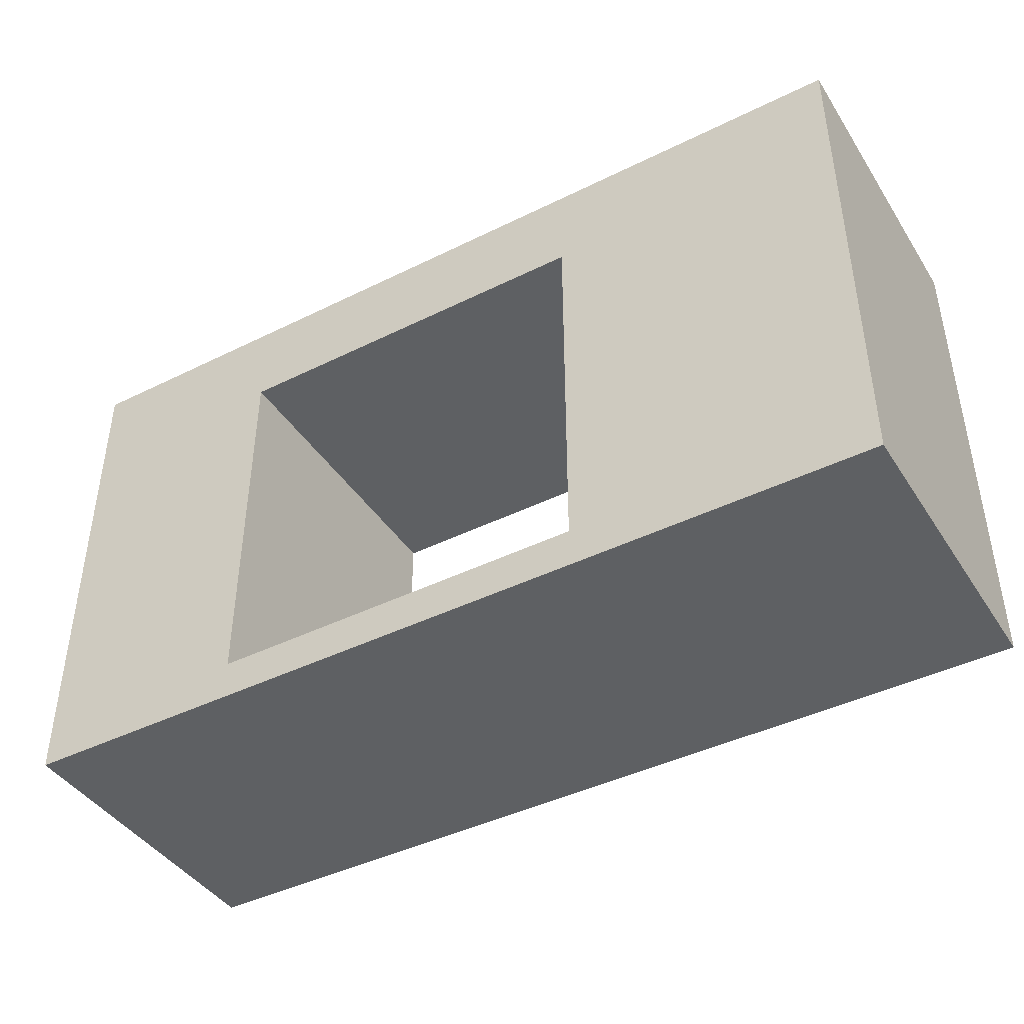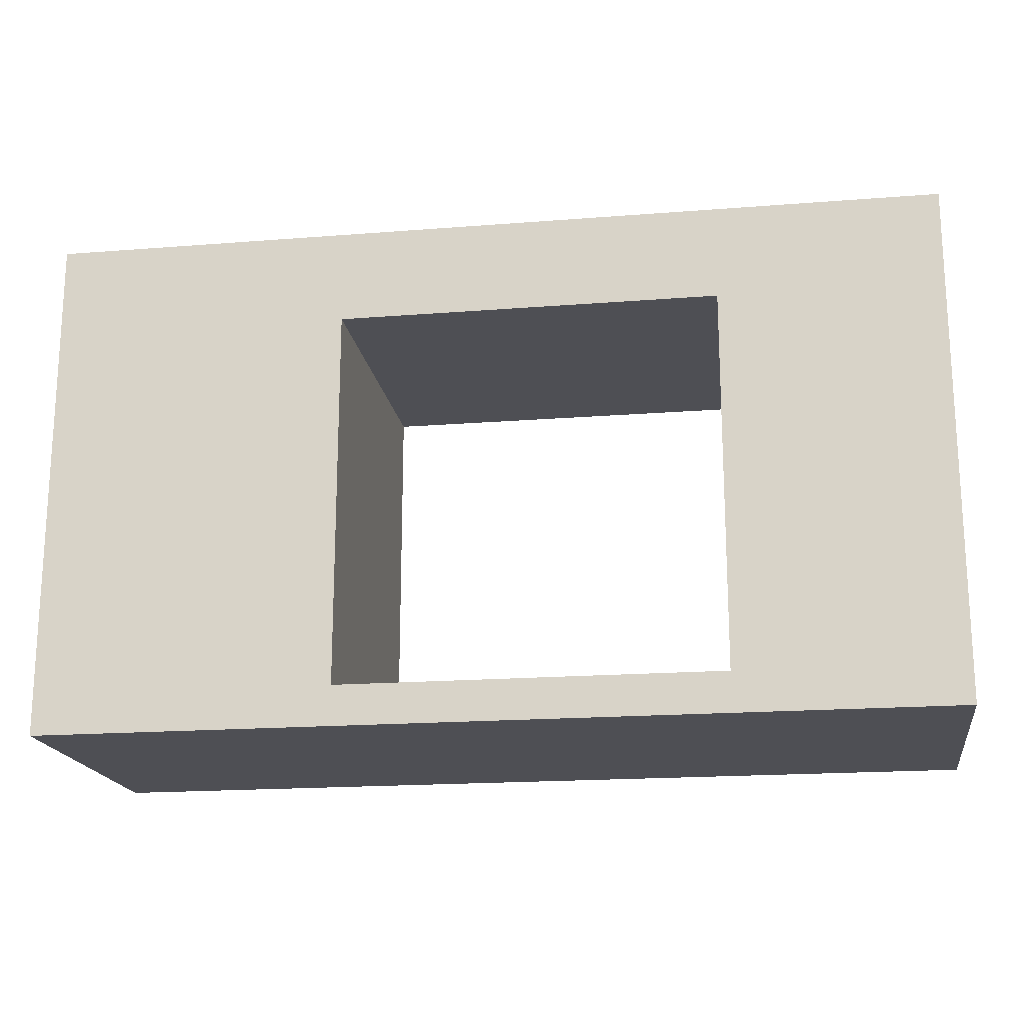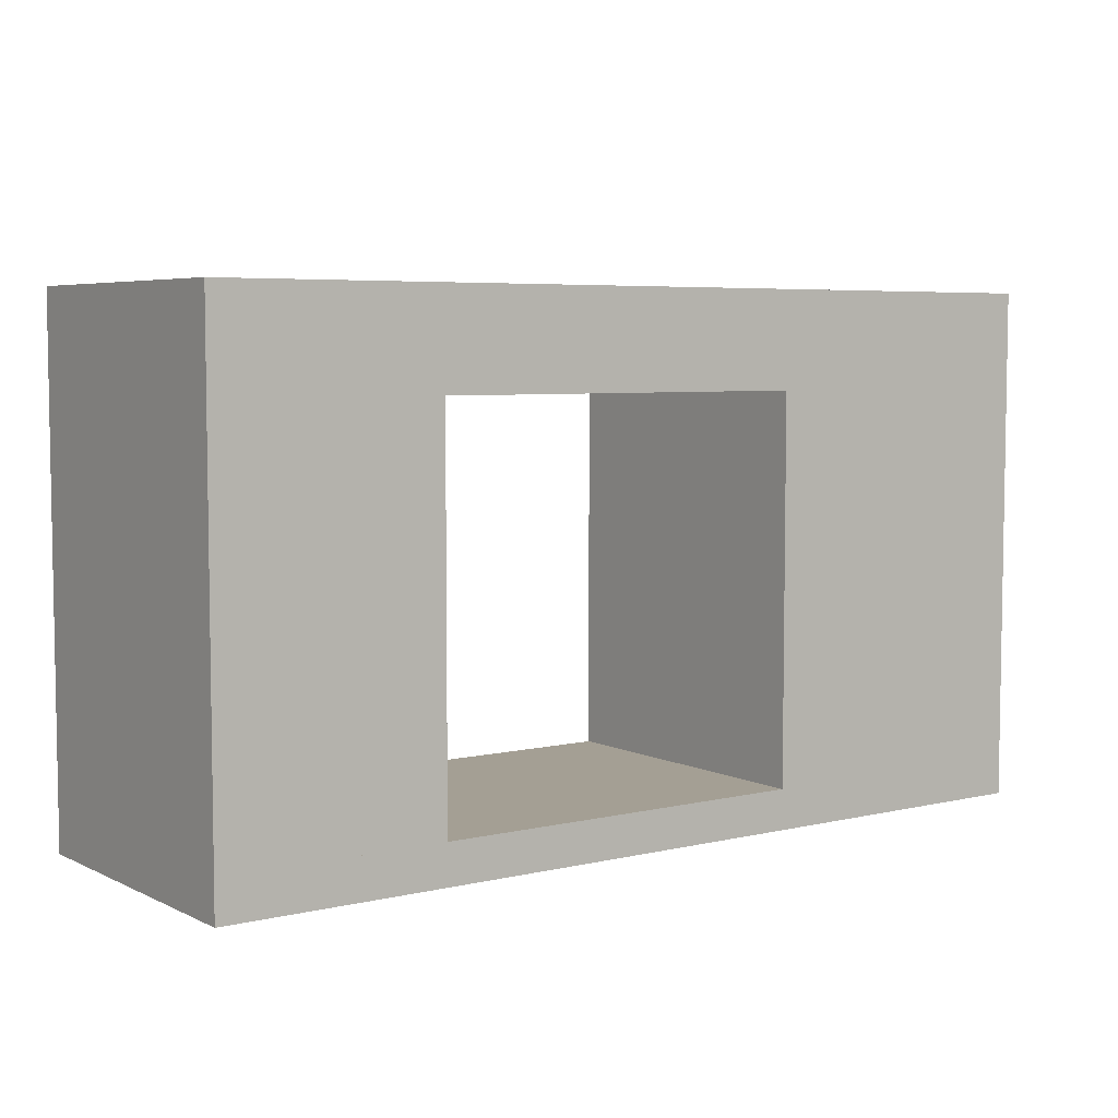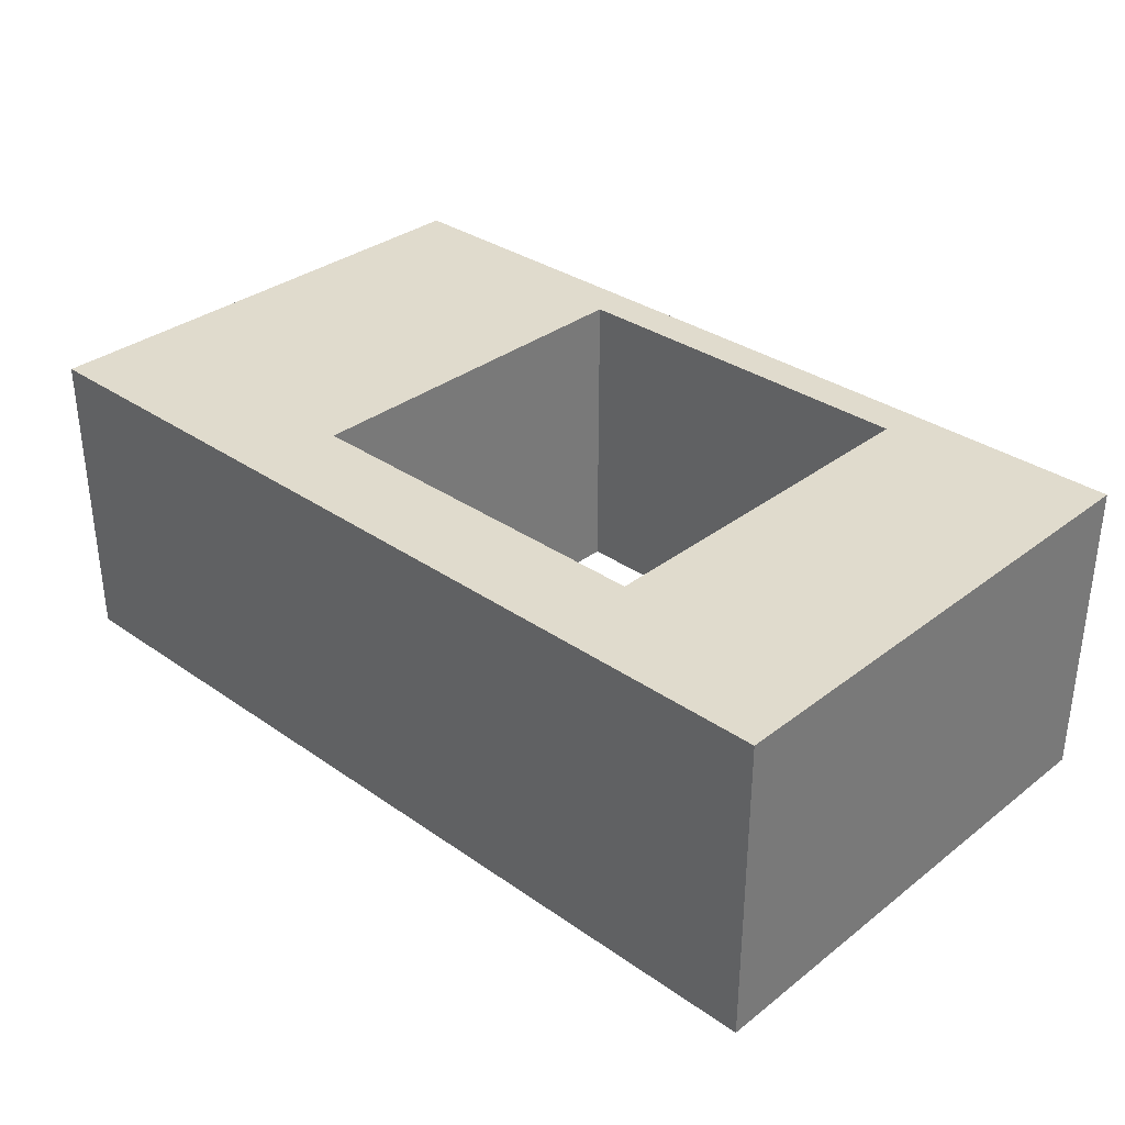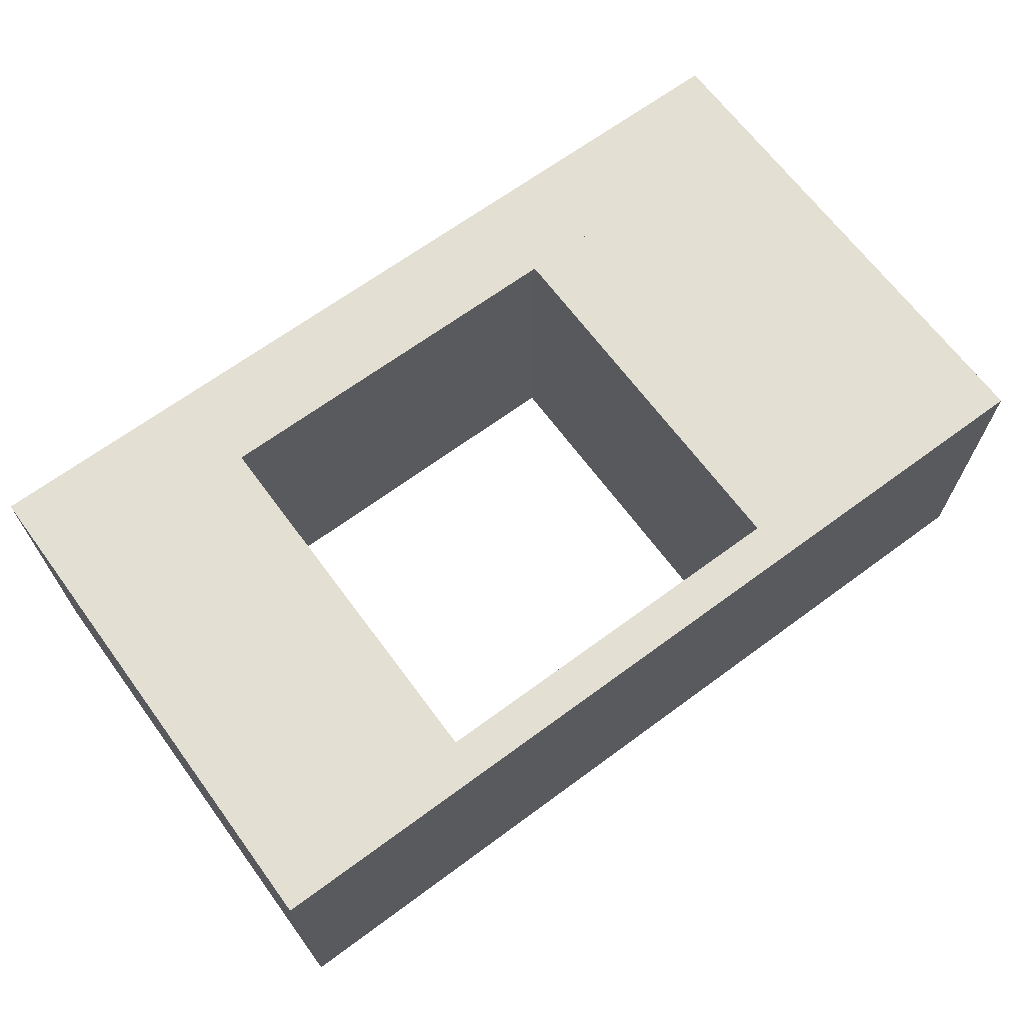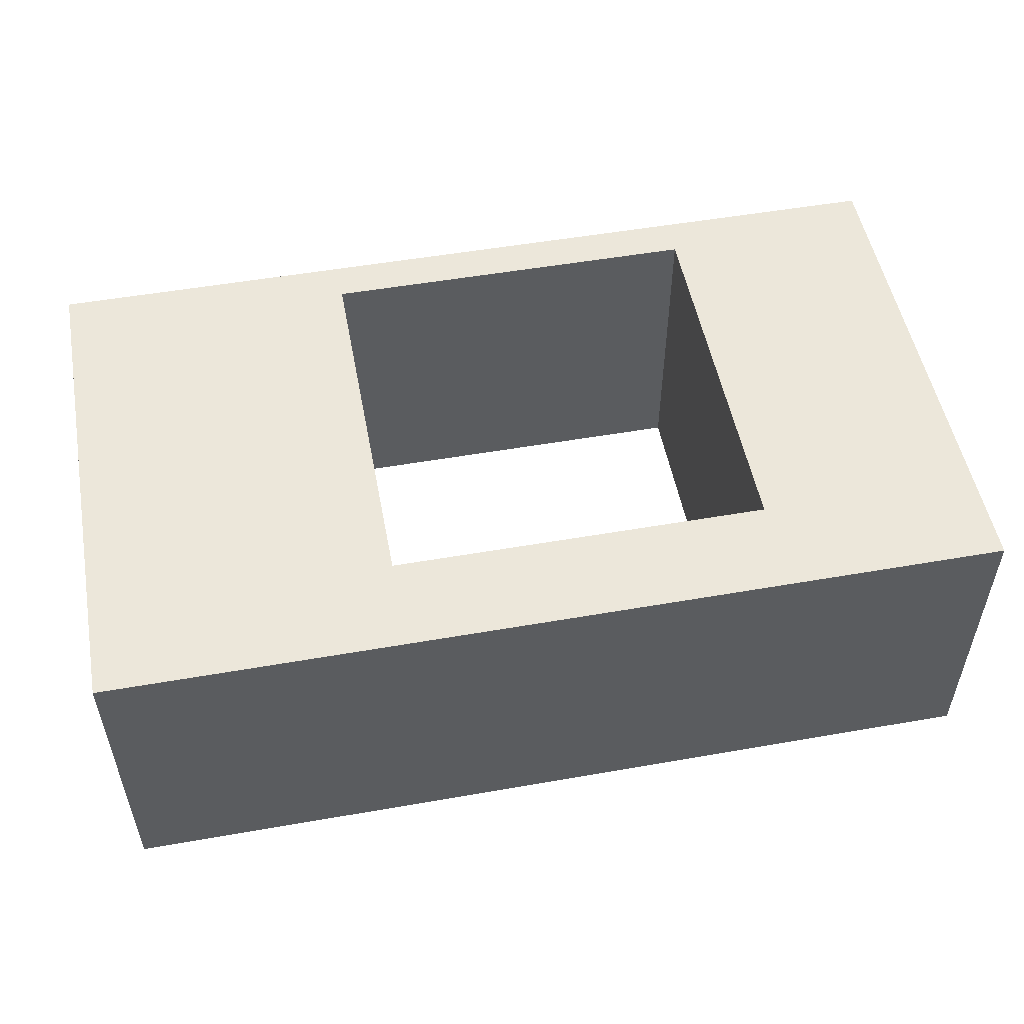
<metadata>
{"format":"obj","ext":"obj","renderer":"f3d","projection":"perspective","resolution":1024,"background":"white","views":[{"elev":-42.6,"azim":30.5,"up":"+Y"},{"elev":-18.3,"azim":-171.3,"up":"+Y"},{"elev":5.6,"azim":-35.7,"up":"+Y"},{"elev":33.2,"azim":-136.4,"up":"+Z"},{"elev":66.8,"azim":-36.5,"up":"+Z"},{"elev":52.2,"azim":169.3,"up":"+Z"}]}
</metadata>
<code>
v 386.8 -307.4 0
v 386.8 -290.9 0
v 386.8 -290.9 10
f 1 2 3
v 386.8 -307.4 10
f 3 4 1
v 415.7 -290.9 0
v 415.7 -290.9 10
f 2 5 6
f 6 3 2
v 415.7 -307.4 0
v 415.7 -307.4 10
f 5 7 8
f 8 6 5
f 7 1 4
f 4 8 7
v 393.9 -293.9 0
v 393.9 -306.1 0
v 393.9 -306.1 10
f 9 10 11
v 393.9 -293.9 10
f 11 12 9
v 406.1 -306.1 0
v 406.1 -306.1 10
f 10 13 14
f 14 11 10
v 406.1 -293.9 0
v 406.1 -293.9 10
f 13 15 16
f 16 14 13
f 15 9 12
f 12 16 15
v 386.8 -306.1 0
v 415.7 -306.1 0
f 17 18 7
v 386.8 -306.1 10
v 415.7 -306.1 10
f 19 20 8
f 7 1 17
f 8 4 19
v 386.8 -293.9 0
f 21 9 10
v 386.8 -293.9 10
f 22 12 11
f 10 17 21
f 11 19 22
v 415.7 -293.9 0
f 15 23 18
v 415.7 -293.9 10
f 16 24 20
f 18 13 15
f 20 14 16
f 2 5 23
f 3 6 24
f 23 21 2
f 24 22 3

</code>
